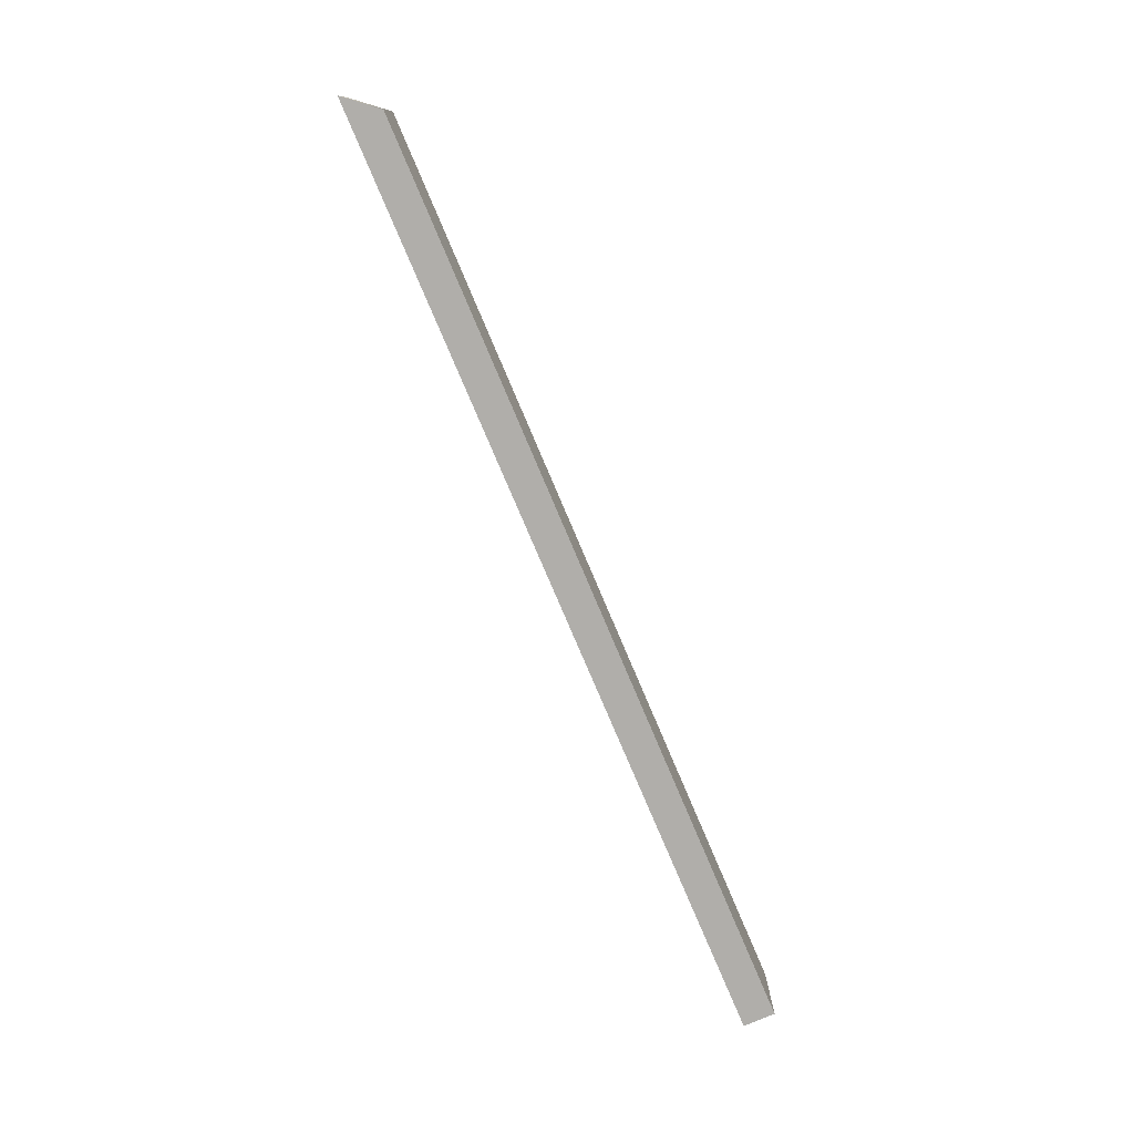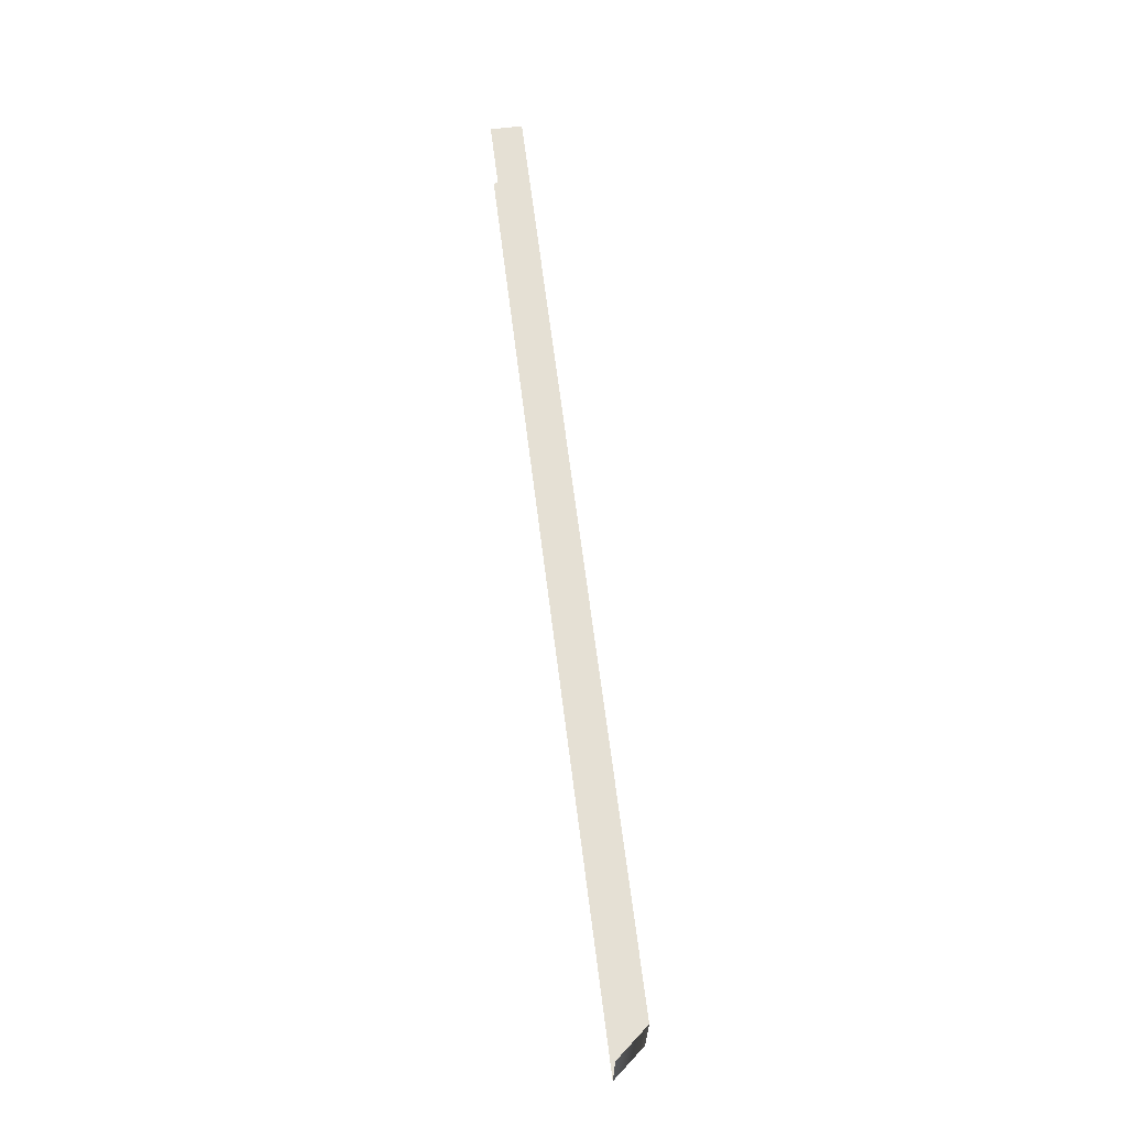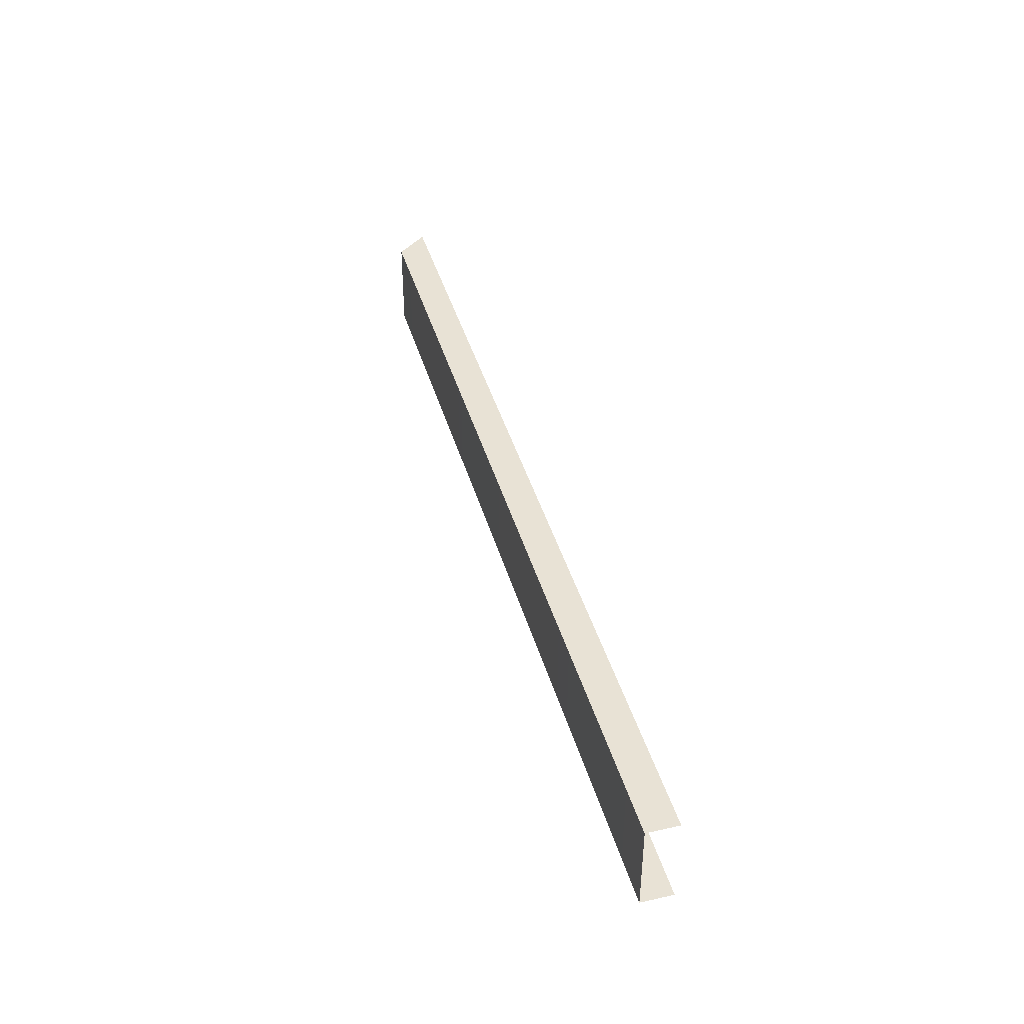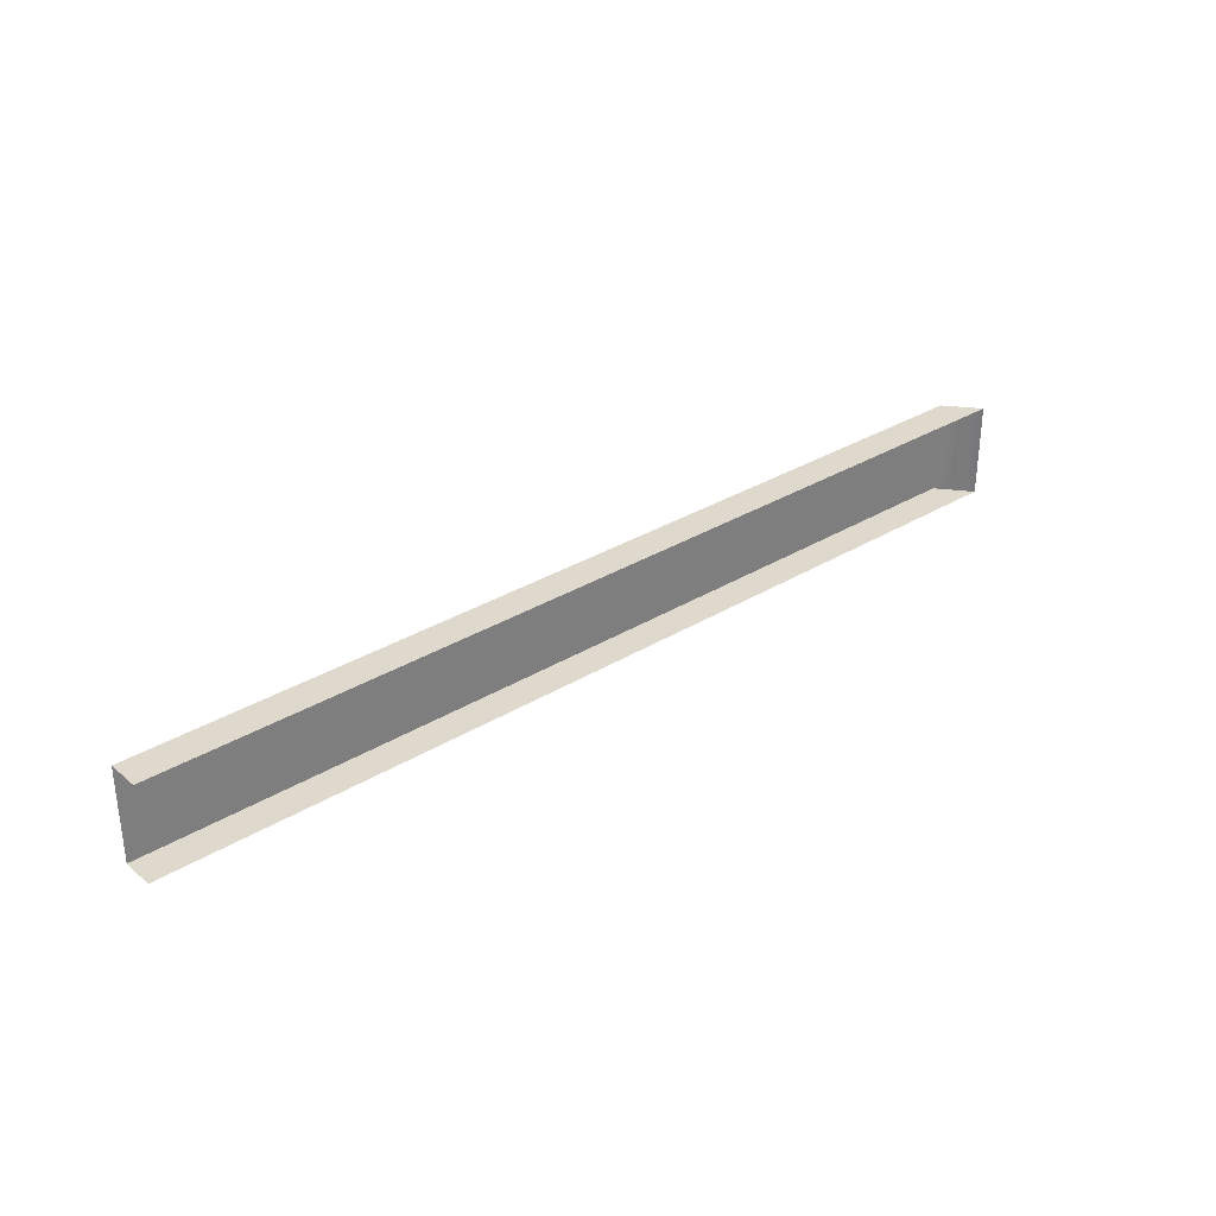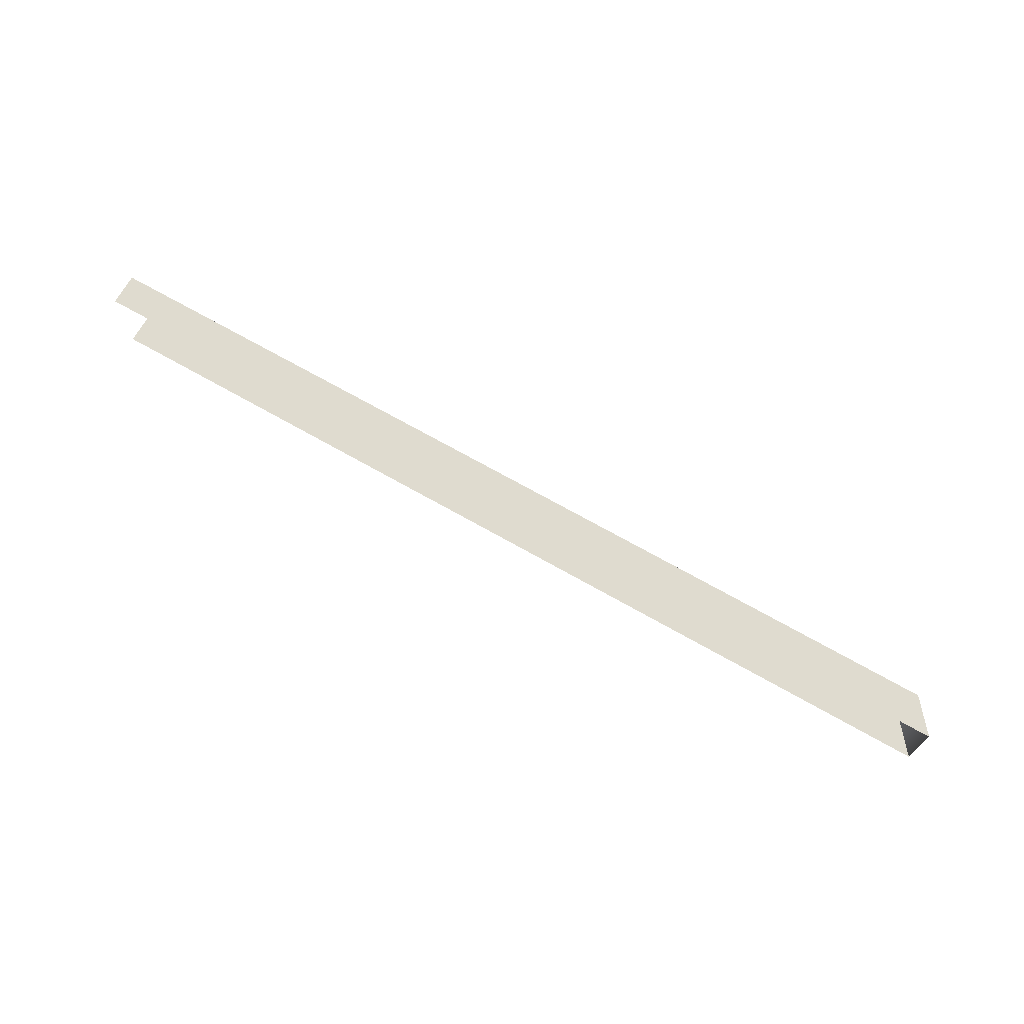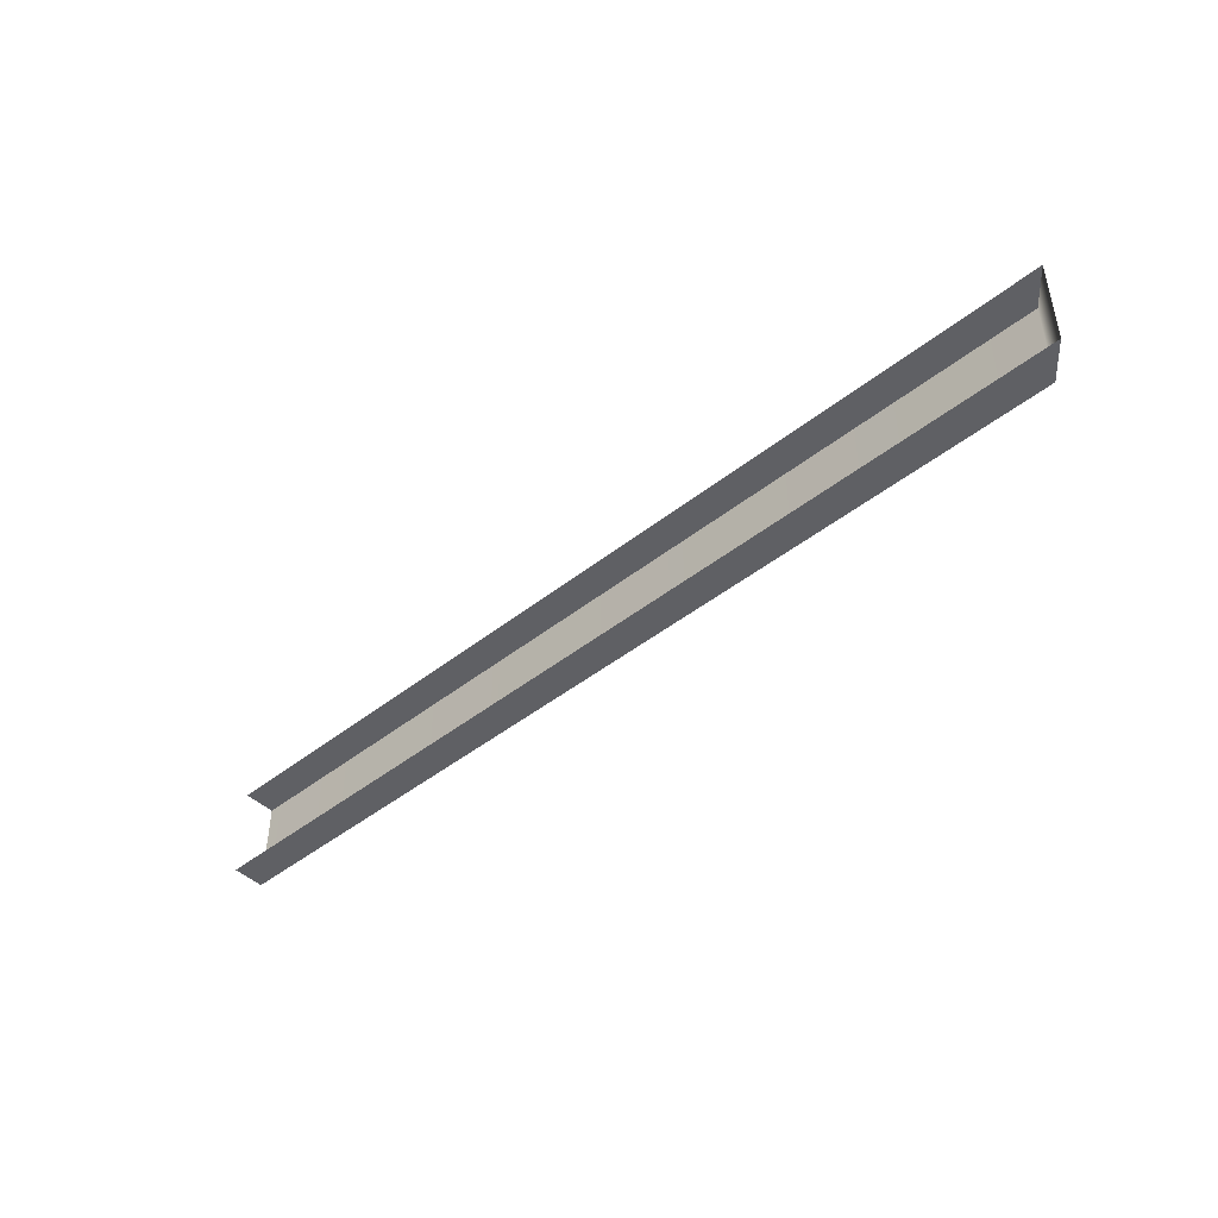
<metadata>
{"format":"obj","ext":"obj","renderer":"f3d","projection":"perspective","resolution":1024,"background":"white","views":[{"elev":-77.9,"azim":-67.0,"up":"+Y"},{"elev":65.3,"azim":-97.1,"up":"+Y"},{"elev":40.7,"azim":74.7,"up":"+Y"},{"elev":31.9,"azim":139.3,"up":"+Y"},{"elev":70.3,"azim":-150.4,"up":"+Y"},{"elev":-45.0,"azim":-137.4,"up":"+Y"}]}
</metadata>
<code>
v 100 157.9 3.78
v 100 168.9 3.78
v 100 168.9 0
v 100 157.9 0
v -11.7 157.9 0
v -8.543 157.9 3.78
v -8.543 168.9 3.78
v -11.7 168.9 0
f 1 2 7 6
f 2 3 8 7
f 4 1 6 5
f 8 5 6 7

</code>
